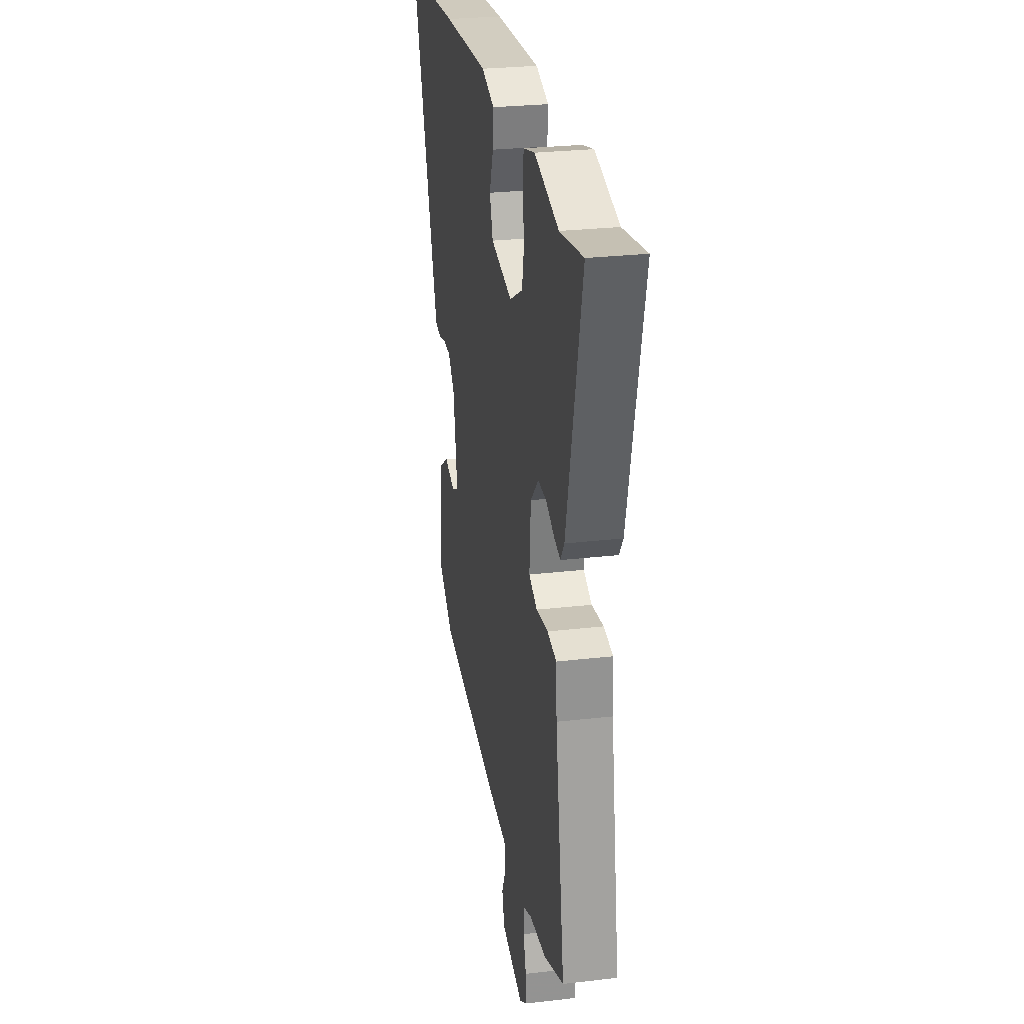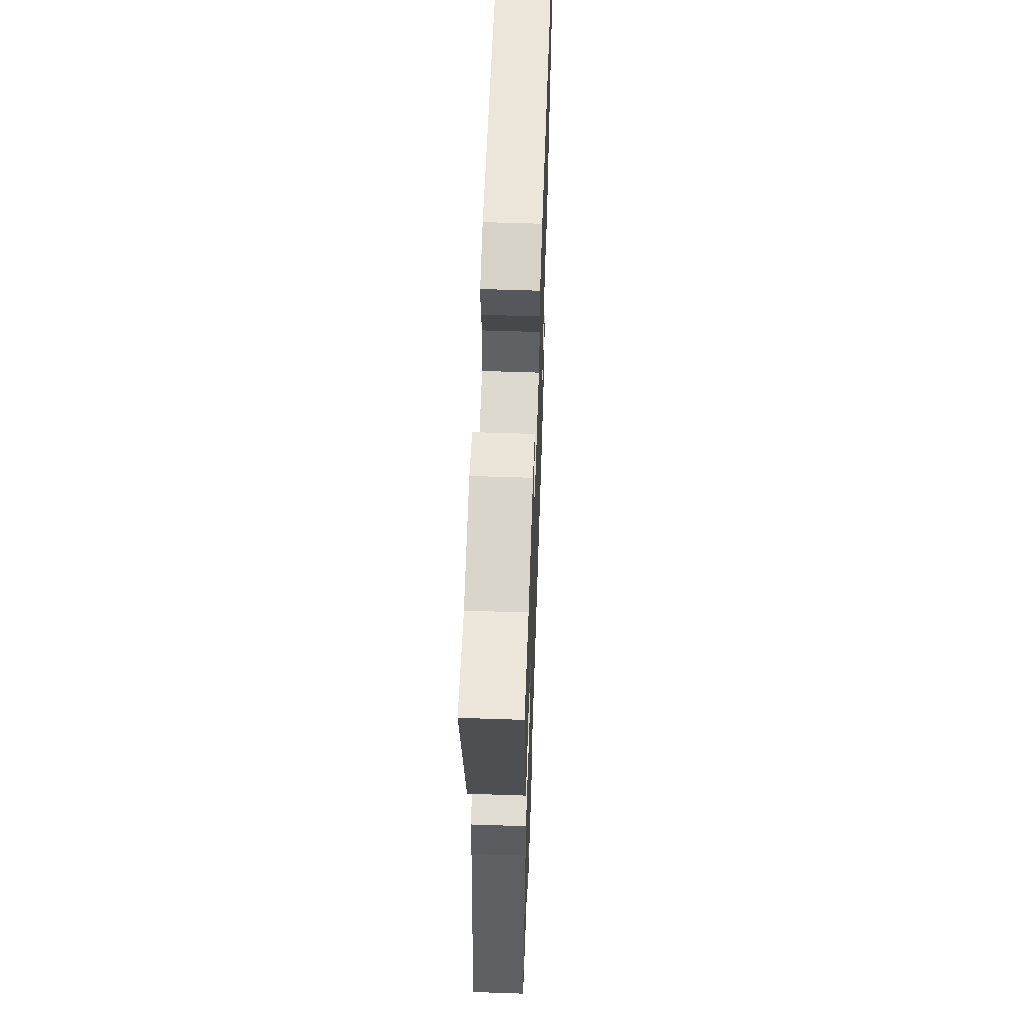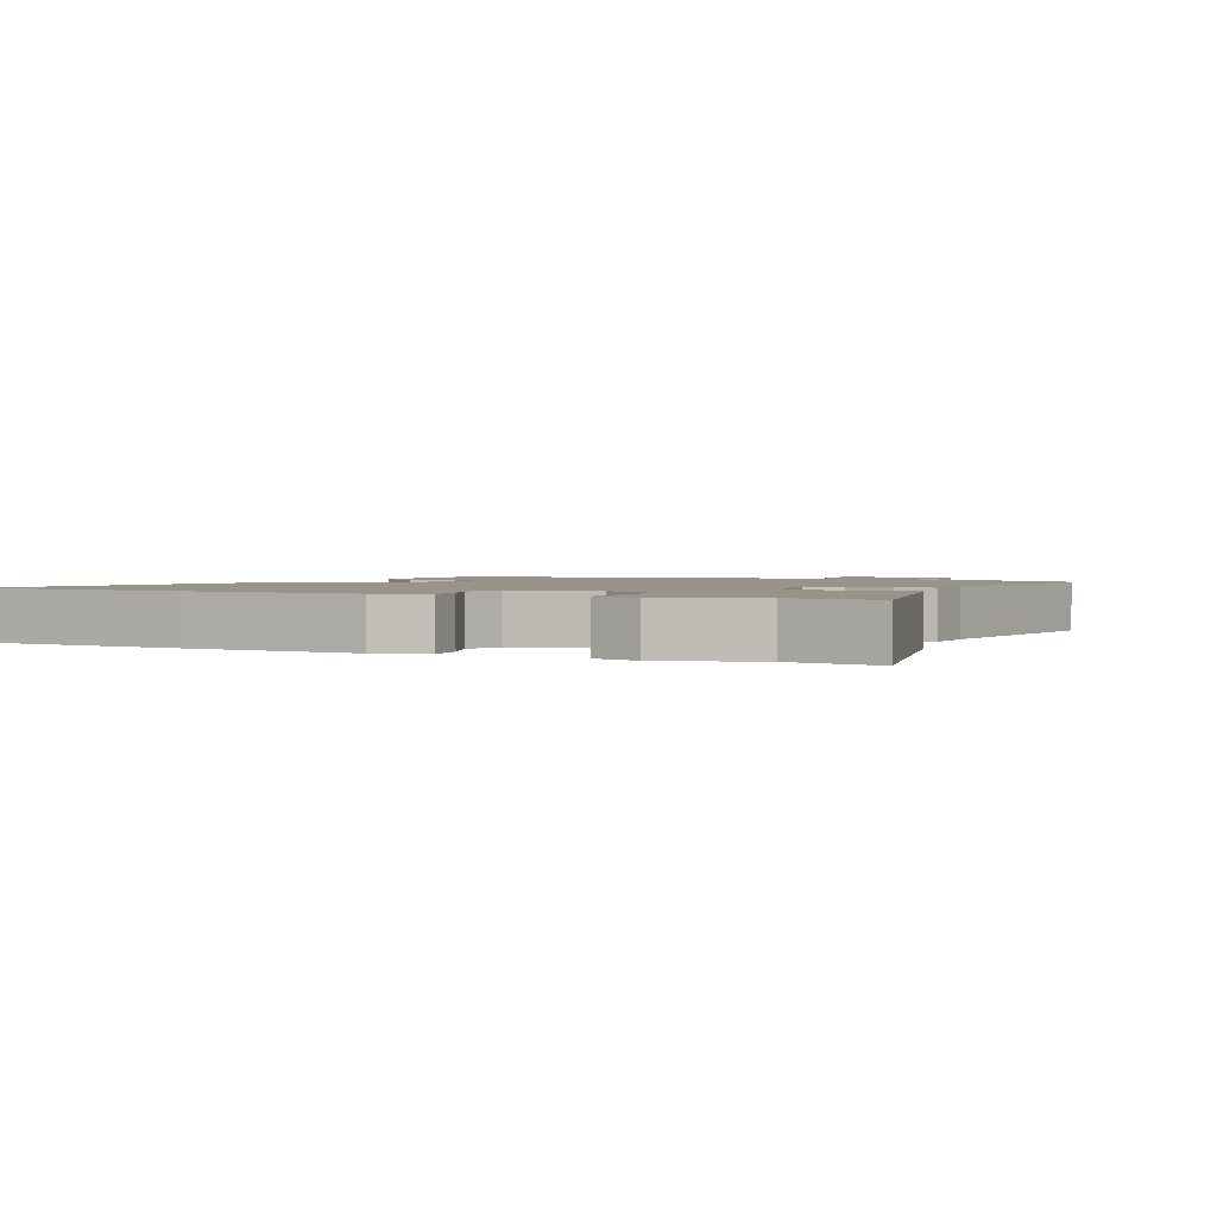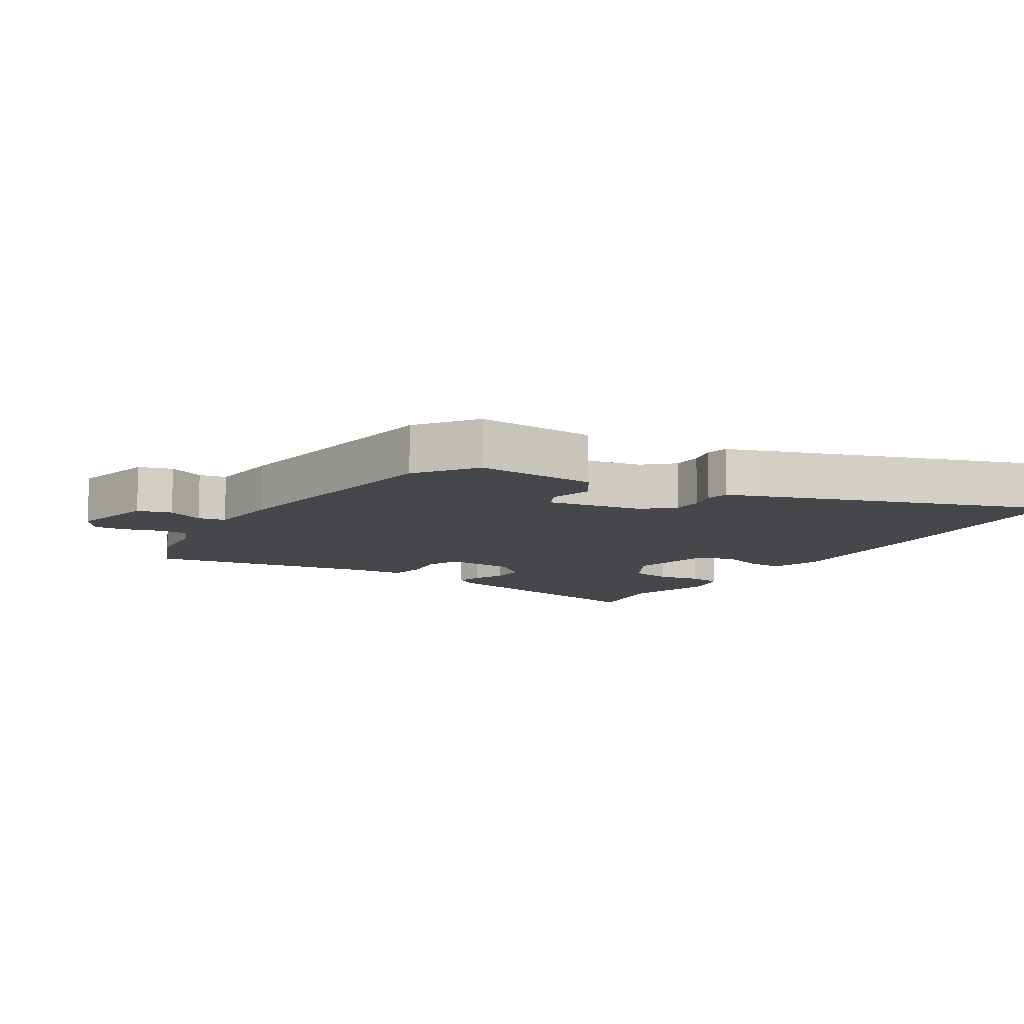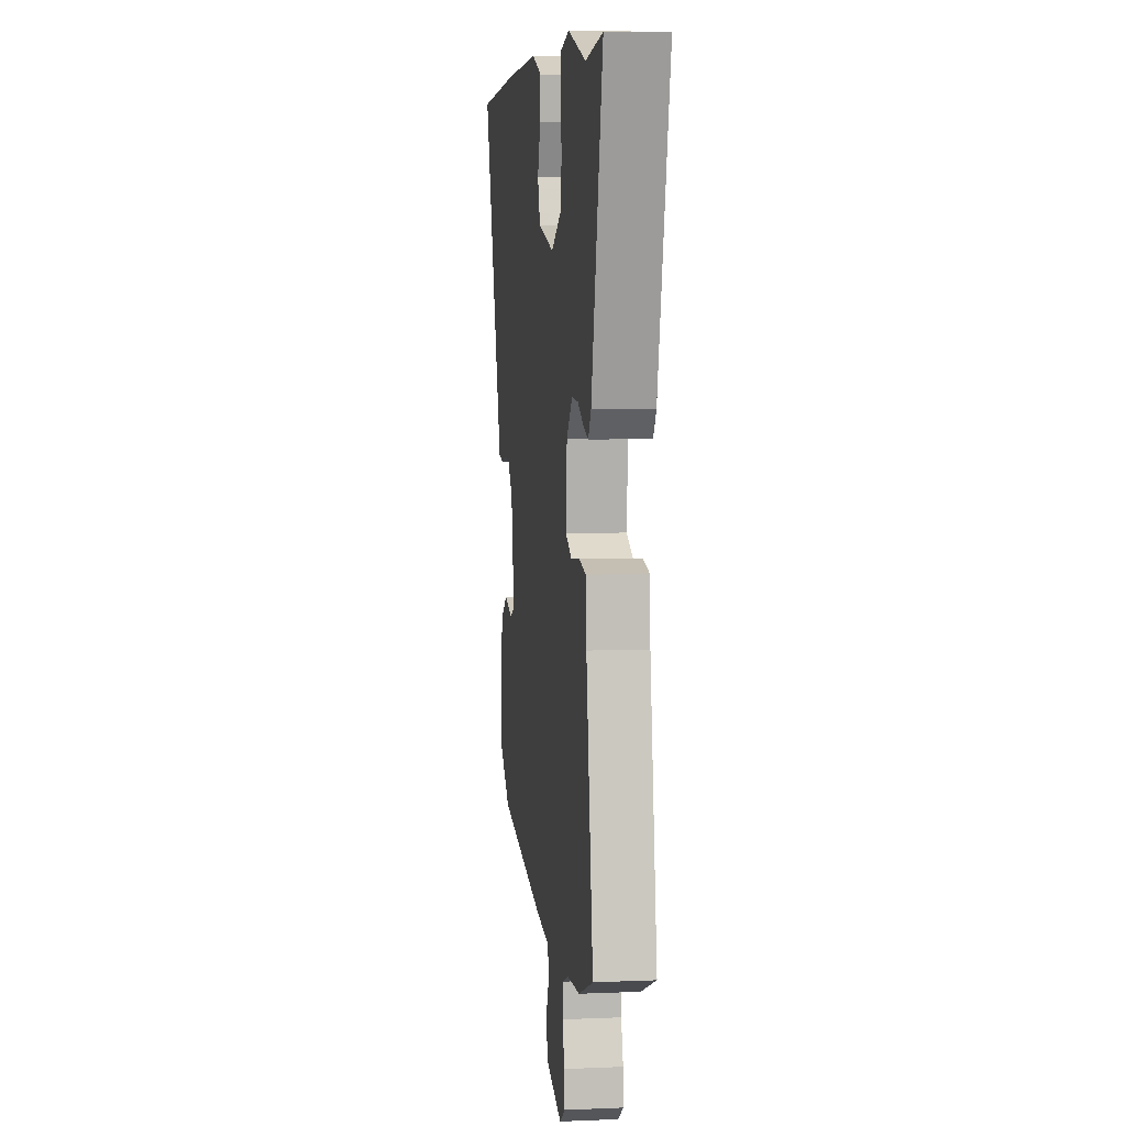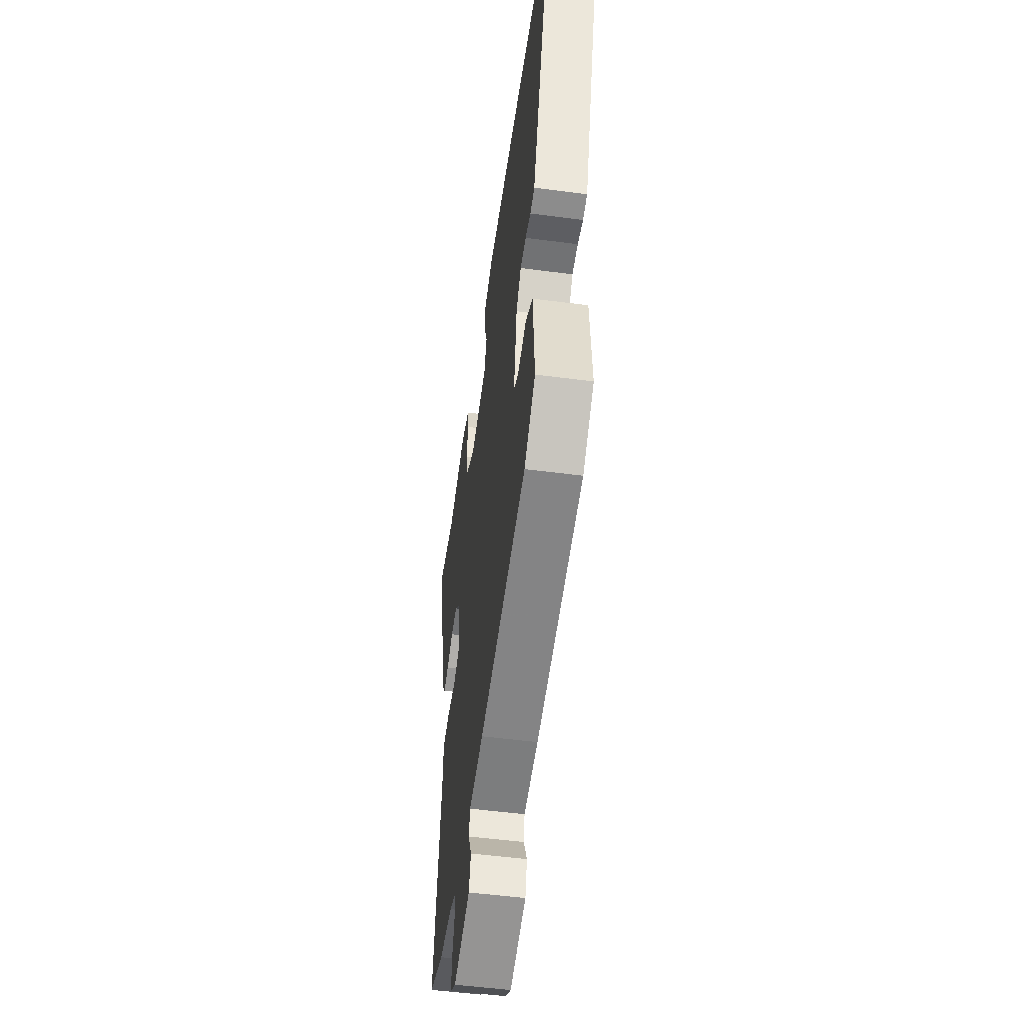
<metadata>
{"format":"obj","ext":"obj","renderer":"f3d","projection":"perspective","resolution":1024,"background":"white","views":[{"elev":27.2,"azim":79.8,"up":"+Z"},{"elev":58.9,"azim":92.0,"up":"+Z"},{"elev":1.8,"azim":25.3,"up":"+Y"},{"elev":-10.2,"azim":-121.4,"up":"+Y"},{"elev":7.4,"azim":83.1,"up":"+Z"},{"elev":-52.9,"azim":-98.0,"up":"+Z"}]}
</metadata>
<code>
v -0.654 0.07 0.489
v -0.318 0.07 0.513
v -0.043 0.07 0.526
v 0.035 0.07 0.5
v 0.031 0.07 0.443
v 0.007 0.07 0.377
v 0.027 0.07 0.319
v 0.156 0.07 0.29
v 0.236 0.07 0.334
v 0.249 0.07 0.399
v 0.238 0.07 0.466
v 0.245 0.07 0.517
v 0.314 0.07 0.535
v 0.46 0.07 0.494
v 0.6 0.07 0.516
v 0.509 0.07 0.129
v 0.486 0.07 0.095
v 0.447 0.07 0.106
v 0.398 0.07 0.129
v 0.347 0.07 0.131
v 0.299 0.07 0.08
v 0.291 0.07 -0.029
v 0.341 0.07 -0.052
v 0.412 0.07 -0.043
v 0.468 0.07 -0.053
v 0.473 0.07 -0.135
v 0.53 0.07 -0.488
v 0.412 0.07 -0.535
v 0.309 0.07 -0.544
v 0.258 0.07 -0.565
v 0.258 0.07 -0.611
v 0.275 0.07 -0.666
v 0.278 0.07 -0.715
v 0.234 0.07 -0.744
v 0.104 0.07 -0.711
v 0.089 0.07 -0.659
v 0.115 0.07 -0.603
v 0.107 0.07 -0.561
v -0.007 0.07 -0.549
v -0.382 0.07 -0.492
v -0.471 0.07 -0.424
v -0.459 0.07 -0.238
v -0.401 0.07 -0.2
v -0.334 0.07 -0.218
v -0.295 0.07 -0.199
v -0.32 0.07 -0.051
v -0.36 0.07 -0.006
v -0.406 0.07 -0.004
v -0.45 0.07 -0.015
v -0.485 0.07 -0.008
v -0.504 0.07 0.047
v -0.654 0 0.489
v -0.318 0 0.513
v -0.043 0 0.526
v 0.035 0 0.5
v 0.031 0 0.443
v 0.007 0 0.377
v 0.027 0 0.319
v 0.156 0 0.29
v 0.236 0 0.334
v 0.249 0 0.399
v 0.238 0 0.466
v 0.245 0 0.517
v 0.314 0 0.535
v 0.46 0 0.494
v 0.6 0 0.516
v 0.509 0 0.129
v 0.486 0 0.095
v 0.447 0 0.106
v 0.398 0 0.129
v 0.347 0 0.131
v 0.299 0 0.08
v 0.291 0 -0.029
v 0.341 0 -0.052
v 0.412 0 -0.043
v 0.468 0 -0.053
v 0.473 0 -0.135
v 0.53 0 -0.488
v 0.412 0 -0.535
v 0.309 0 -0.544
v 0.258 0 -0.565
v 0.258 0 -0.611
v 0.275 0 -0.666
v 0.278 0 -0.715
v 0.234 0 -0.744
v 0.104 0 -0.711
v 0.089 0 -0.659
v 0.115 0 -0.603
v 0.107 0 -0.561
v -0.007 0 -0.549
v -0.382 0 -0.492
v -0.471 0 -0.424
v -0.459 0 -0.238
v -0.401 0 -0.2
v -0.334 0 -0.218
v -0.295 0 -0.199
v -0.32 0 -0.051
v -0.36 0 -0.006
v -0.406 0 -0.004
v -0.45 0 -0.015
v -0.485 0 -0.008
v -0.504 0 0.047
f 48 49 50 51
f 47 48 51 1
f 46 47 1 2
f 45 46 2 3
f 41 42 43 44
f 41 44 45
f 38 39 40 41
f 38 41 45
f 34 35 36 37
f 34 37 38
f 31 32 33 34
f 30 31 34 38
f 29 30 38 45
f 26 27 28 29
f 23 24 25 26
f 22 23 26 29
f 16 17 18 19
f 14 15 16 19
f 14 19 20
f 13 14 20 21
f 10 11 12 13
f 9 10 13 21
f 3 4 5 6
f 29 45 3 6
f 8 9 21 22
f 7 8 22 29
f 6 7 29
f 102 101 100 99
f 52 102 99 98
f 53 52 98 97
f 54 53 97 96
f 95 94 93 92
f 96 95 92
f 92 91 90 89
f 96 92 89
f 88 87 86 85
f 89 88 85
f 85 84 83 82
f 89 85 82 81
f 96 89 81 80
f 80 79 78 77
f 77 76 75 74
f 80 77 74 73
f 70 69 68 67
f 70 67 66 65
f 71 70 65
f 72 71 65 64
f 64 63 62 61
f 72 64 61 60
f 57 56 55 54
f 57 54 96 80
f 73 72 60 59
f 80 73 59 58
f 80 58 57
f 1 52 53 2
f 2 53 54 3
f 3 54 55 4
f 4 55 56 5
f 5 56 57 6
f 6 57 58 7
f 7 58 59 8
f 8 59 60 9
f 9 60 61 10
f 10 61 62 11
f 11 62 63 12
f 12 63 64 13
f 13 64 65 14
f 14 65 66 15
f 15 66 67 16
f 16 67 68 17
f 17 68 69 18
f 18 69 70 19
f 19 70 71 20
f 20 71 72 21
f 21 72 73 22
f 22 73 74 23
f 23 74 75 24
f 24 75 76 25
f 25 76 77 26
f 26 77 78 27
f 27 78 79 28
f 28 79 80 29
f 29 80 81 30
f 30 81 82 31
f 31 82 83 32
f 32 83 84 33
f 33 84 85 34
f 34 85 86 35
f 35 86 87 36
f 36 87 88 37
f 37 88 89 38
f 38 89 90 39
f 39 90 91 40
f 40 91 92 41
f 41 92 93 42
f 42 93 94 43
f 43 94 95 44
f 44 95 96 45
f 45 96 97 46
f 46 97 98 47
f 47 98 99 48
f 48 99 100 49
f 49 100 101 50
f 50 101 102 51
f 51 102 52 1

</code>
